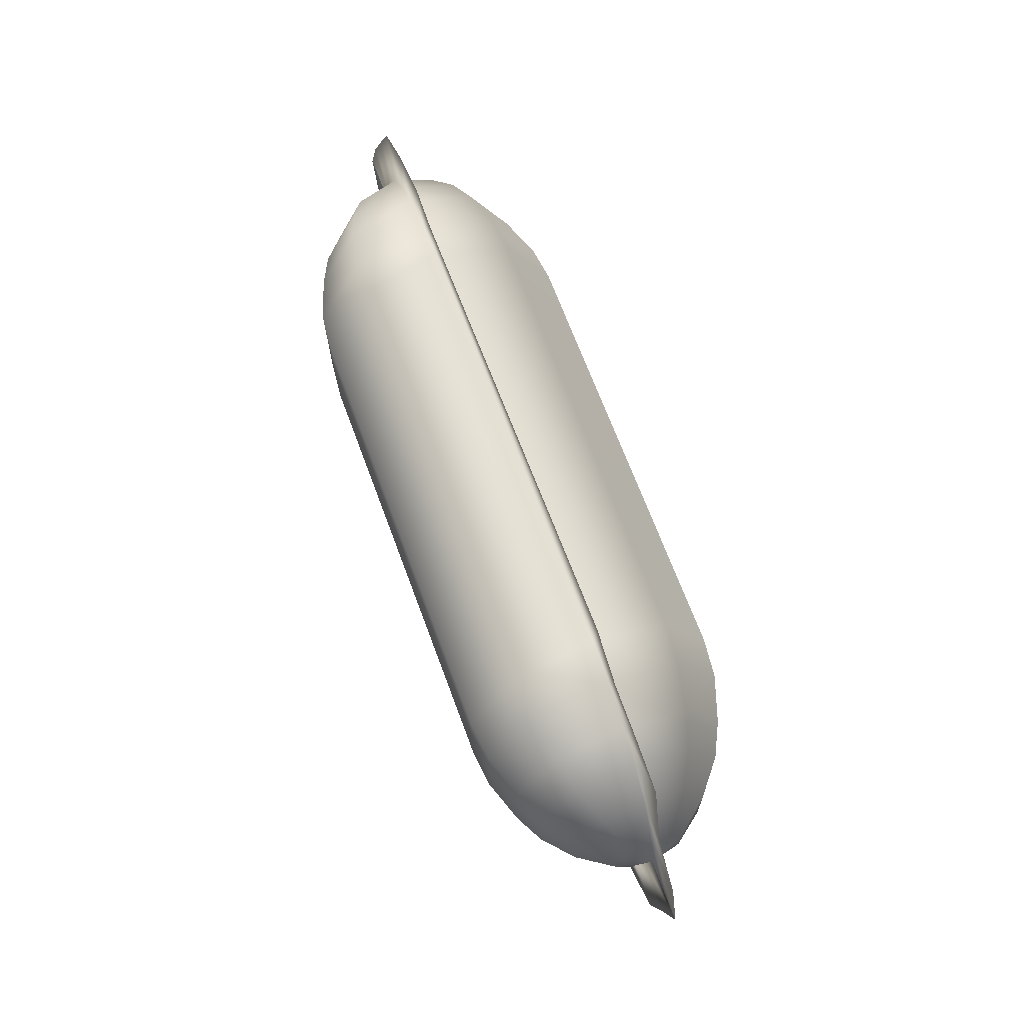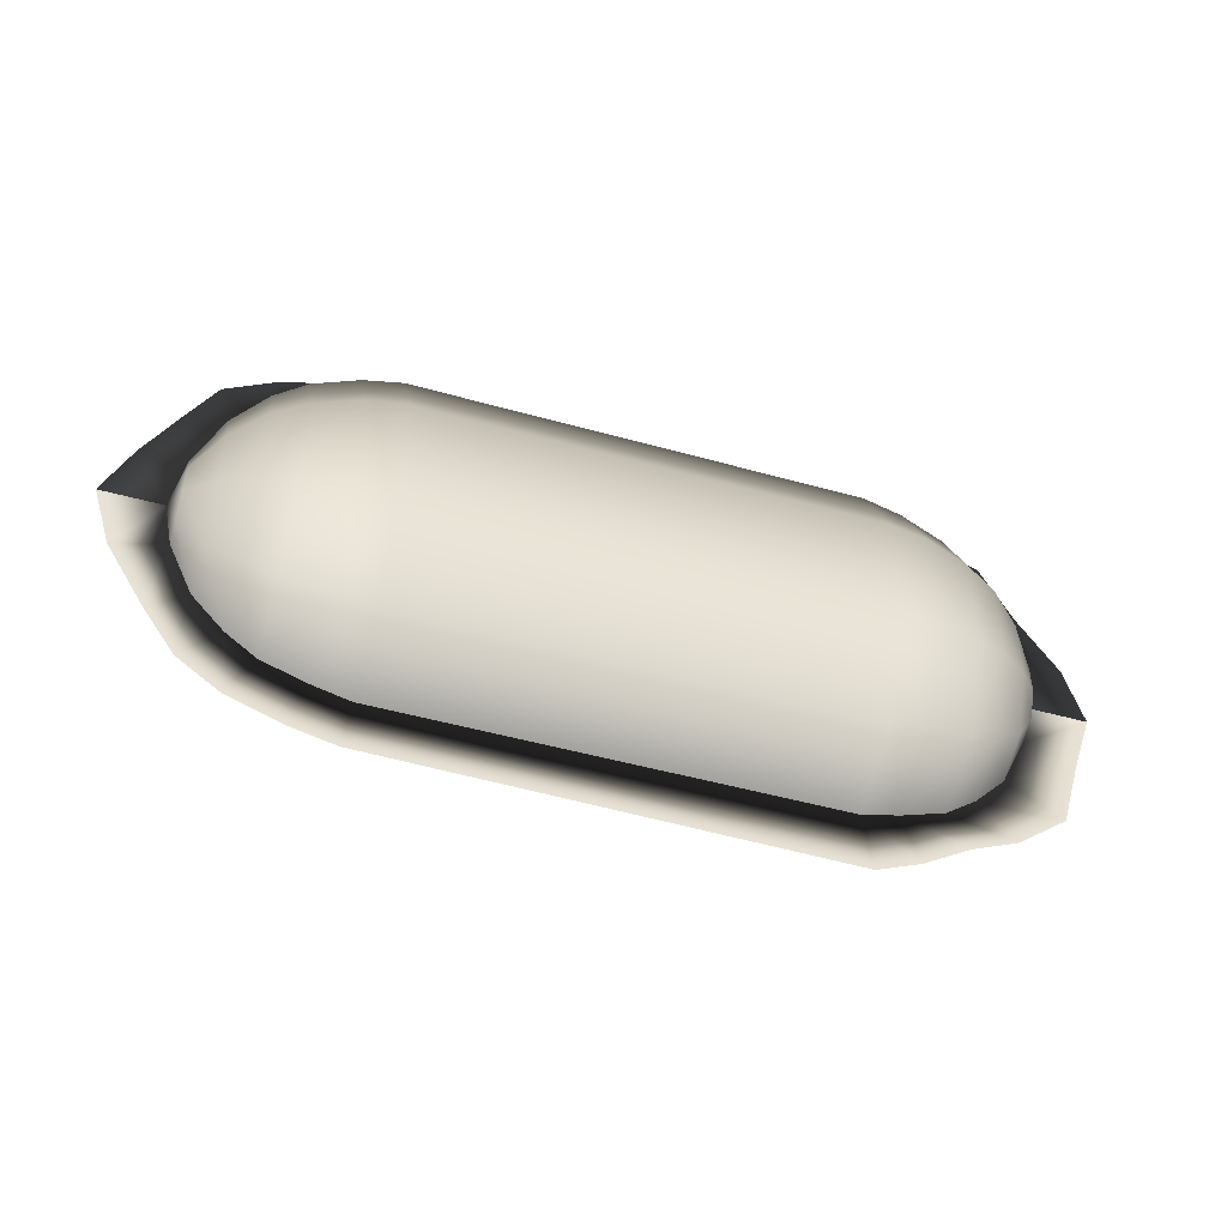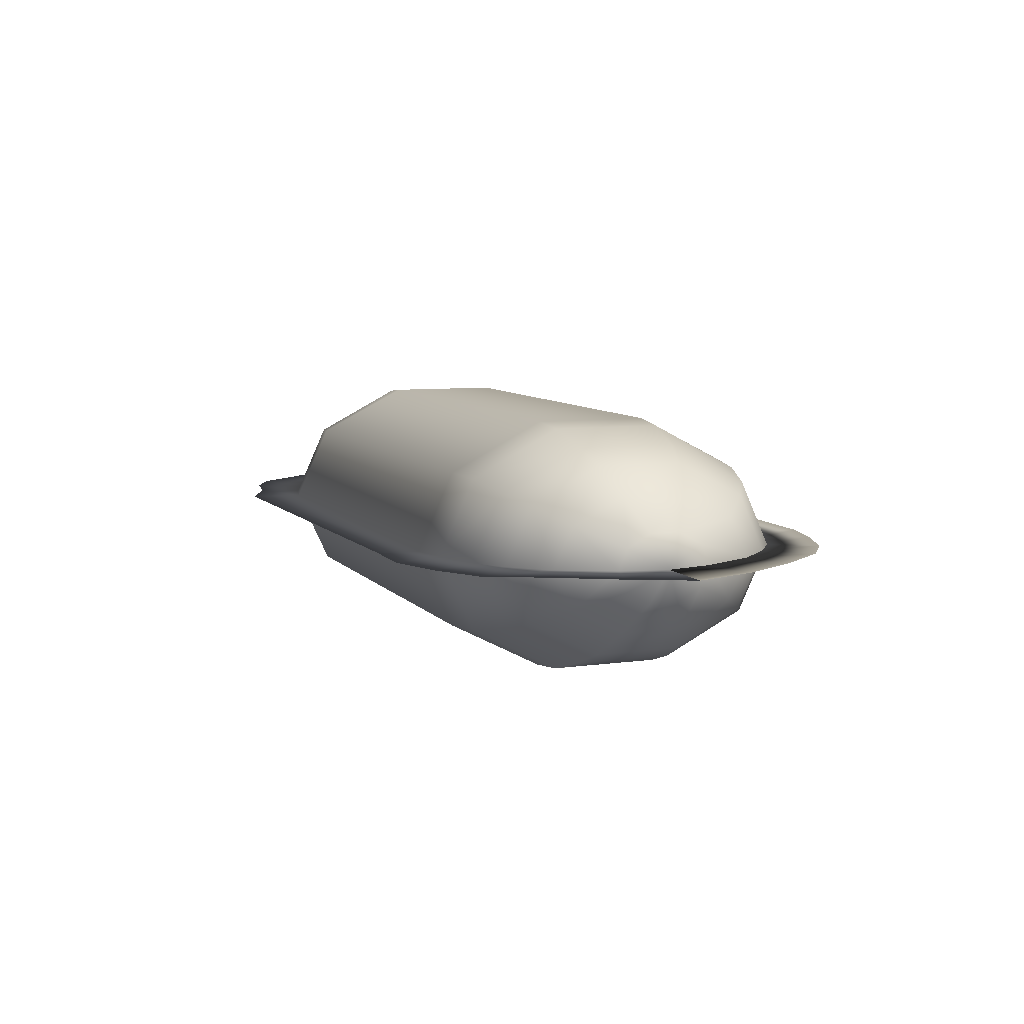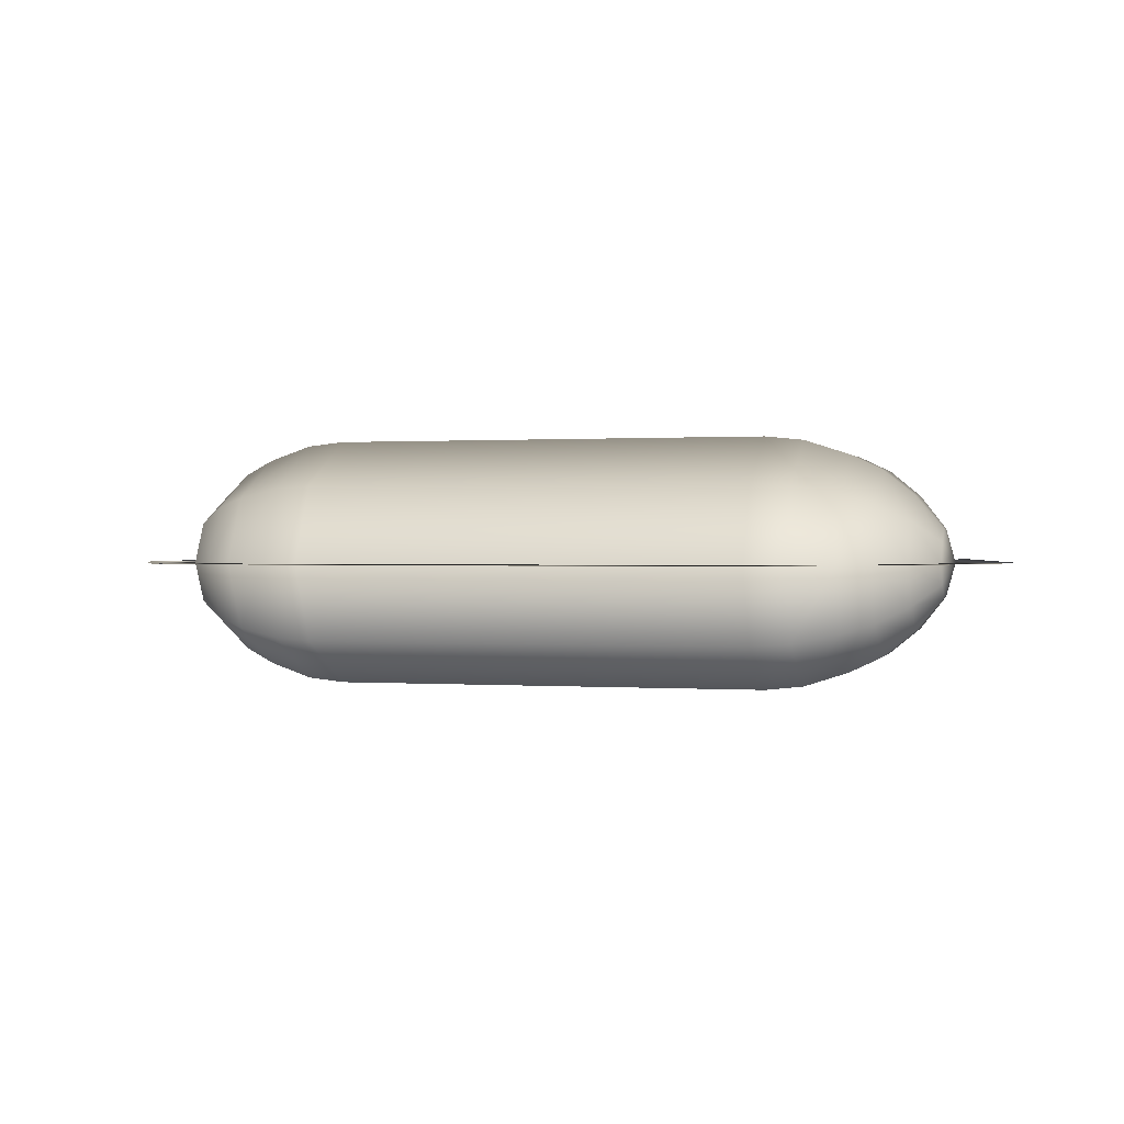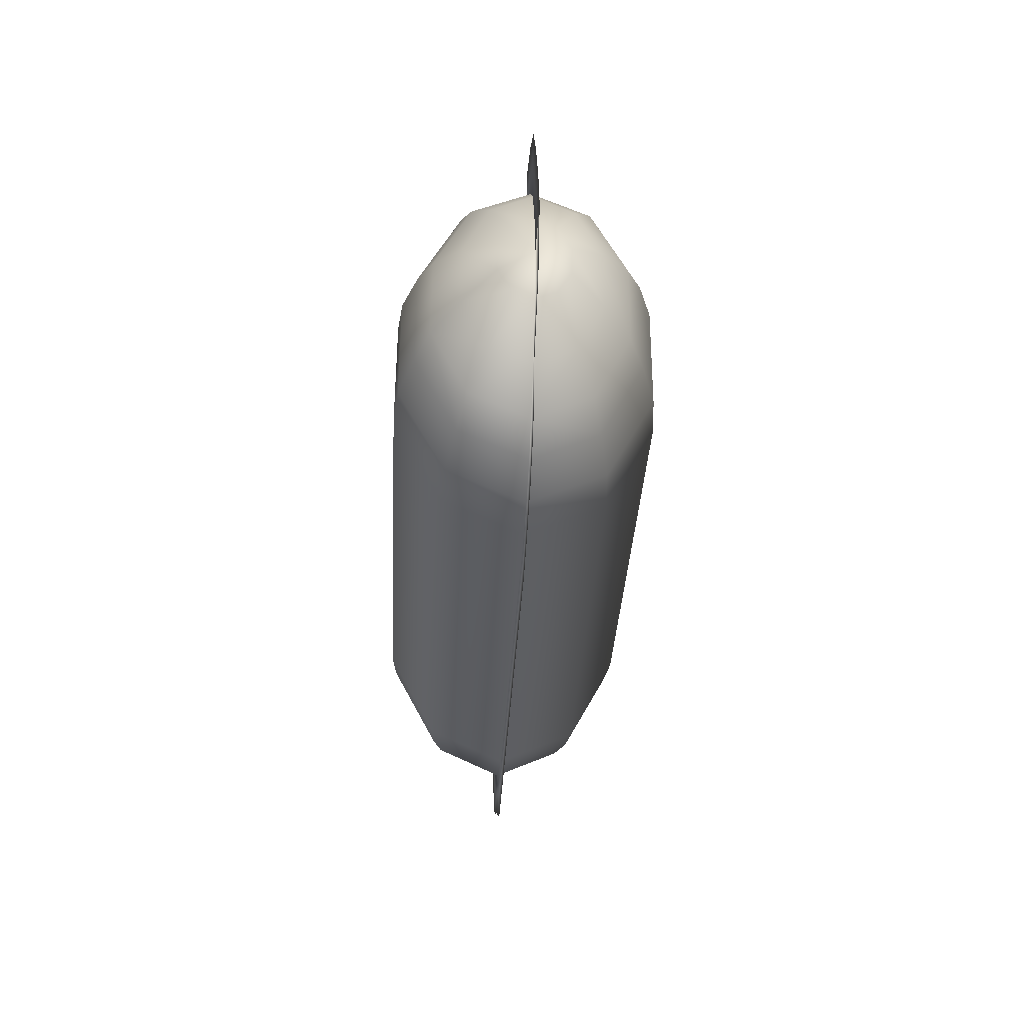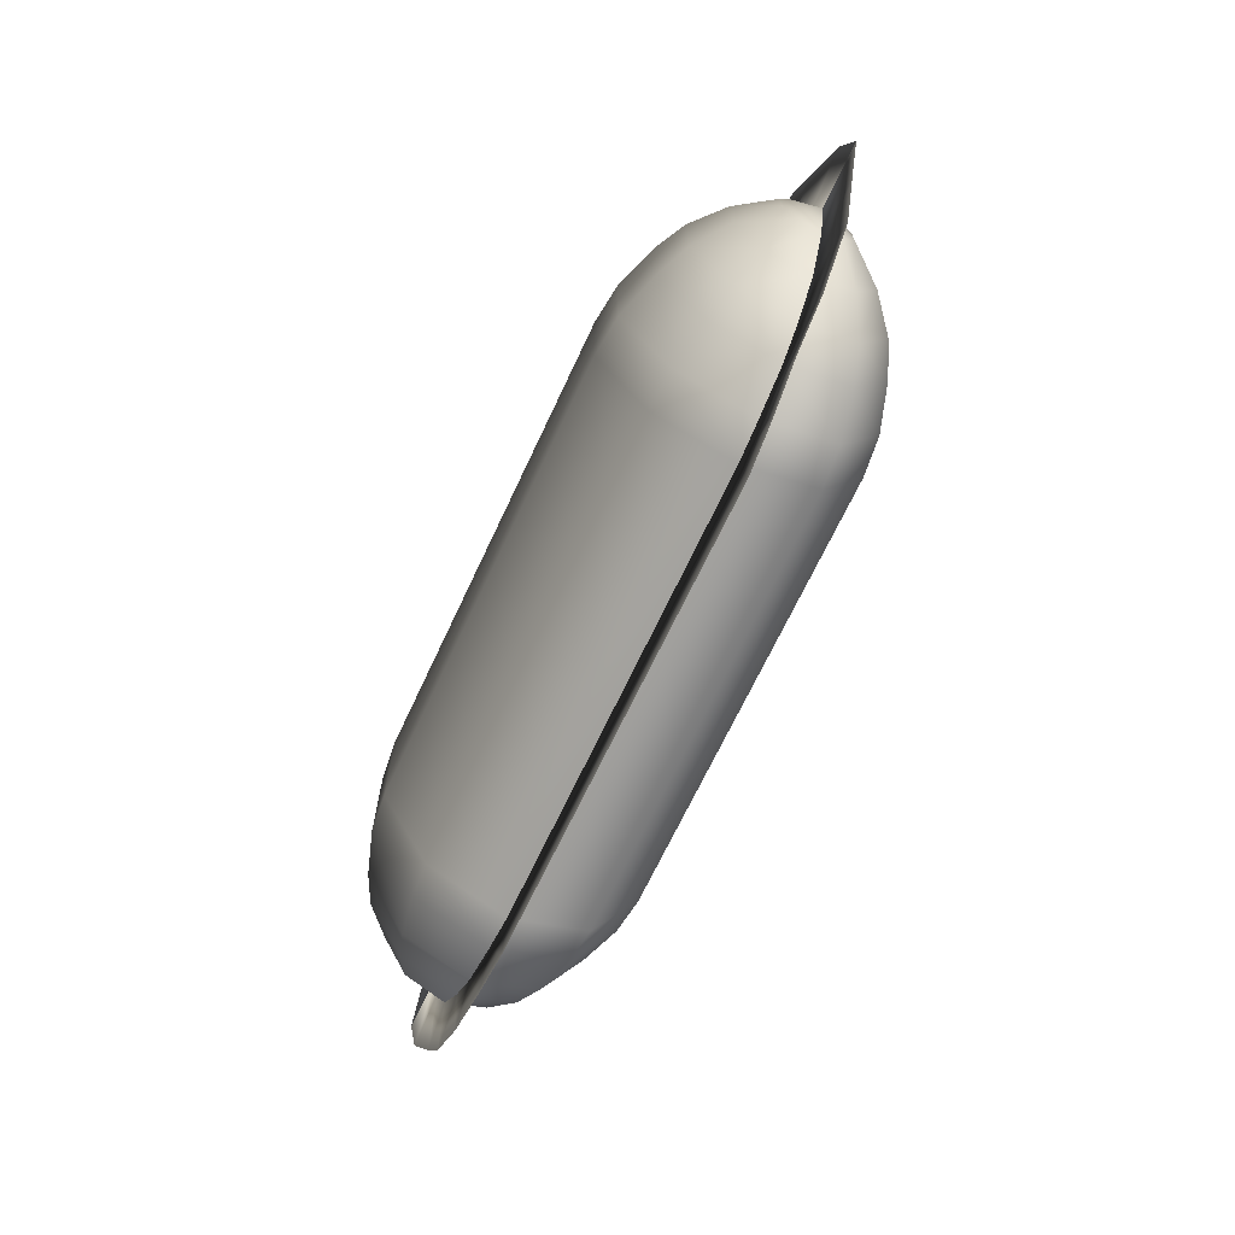
<metadata>
{"format":"obj","ext":"obj","renderer":"f3d","projection":"perspective","resolution":1024,"background":"white","views":[{"elev":67.9,"azim":-110.3,"up":"+Z"},{"elev":-48.2,"azim":162.5,"up":"+Z"},{"elev":8.3,"azim":68.0,"up":"+Y"},{"elev":0.5,"azim":-165.1,"up":"+Y"},{"elev":-35.2,"azim":87.0,"up":"+Z"},{"elev":-68.7,"azim":-115.1,"up":"+Z"}]}
</metadata>
<code>
v 6.646 -0.5692 0.2526
v 6.646 -0.3491 0.6552
v 6.646 0.004375 0.8075
v 6.646 0.3562 0.6514
v 6.646 0.5719 0.2464
v 6.646 0.5692 -0.2526
v 6.646 0.3491 -0.6552
v 6.646 -0.004375 -0.8075
v 6.646 -0.3562 -0.6514
v 6.646 -0.5719 -0.2464
v 5.67 -1.555 0.7302
v 5.67 -0.953 1.895
v 5.67 0.01265 2.336
v 5.67 0.9735 1.884
v 5.67 1.562 0.7133
v 5.67 1.555 -0.7302
v 5.67 0.953 -1.895
v 5.67 -0.01265 -2.336
v 5.67 -0.9735 -1.884
v 5.67 -1.562 -0.7133
v 5.148 -1.802 0.852
v 5.148 -1.105 2.211
v 5.148 0.01477 2.726
v 5.148 1.128 2.199
v 5.148 1.811 0.8325
v 5.148 1.802 -0.852
v 5.148 1.105 -2.211
v 5.148 -0.01477 -2.726
v 5.148 -1.128 -2.199
v 5.148 -1.811 -0.8325
v 4.398 -2.045 0.9339
v 4.398 -1.254 2.423
v 4.398 0.01618 2.986
v 4.398 1.28 2.409
v 4.398 2.055 0.9117
v 4.398 2.045 -0.9339
v 4.398 1.254 -2.423
v 4.398 -0.01618 -2.986
v 4.398 -1.28 -2.409
v 4.398 -2.055 -0.9117
v 3.755 -2.111 0.9845
v 3.755 -1.294 2.555
v 3.755 0.01706 3.149
v 3.755 1.322 2.54
v 3.755 2.121 0.9616
v 3.755 2.111 -0.9845
v 3.755 1.294 -2.555
v 3.755 -0.01706 -3.149
v 3.755 -1.322 -2.54
v 3.755 -2.121 -0.9616
v -3.755 -2.111 0.9845
v -3.755 -1.294 2.555
v -3.755 0.01706 3.149
v -3.755 1.322 2.54
v -3.755 2.121 0.9616
v -3.755 2.111 -0.9845
v -3.755 1.294 -2.555
v -3.755 -0.01706 -3.149
v -3.755 -1.322 -2.54
v -3.755 -2.121 -0.9616
v -4.398 -2.045 0.9339
v -4.398 -1.254 2.423
v -4.398 0.01618 2.986
v -4.398 1.28 2.409
v -4.398 2.055 0.9117
v -4.398 2.045 -0.9339
v -4.398 1.254 -2.423
v -4.398 -0.01618 -2.986
v -4.398 -1.28 -2.409
v -4.398 -2.055 -0.9117
v -5.148 -1.802 0.852
v -5.148 -1.105 2.211
v -5.148 0.01477 2.726
v -5.148 1.128 2.199
v -5.148 1.811 0.8325
v -5.148 1.802 -0.852
v -5.148 1.105 -2.211
v -5.148 -0.01477 -2.726
v -5.148 -1.128 -2.199
v -5.148 -1.811 -0.8325
v -5.67 -1.555 0.7302
v -5.67 -0.953 1.895
v -5.67 0.01265 2.336
v -5.67 0.9735 1.884
v -5.67 1.562 0.7133
v -5.67 1.555 -0.7302
v -5.67 0.953 -1.895
v -5.67 -0.01265 -2.336
v -5.67 -0.9735 -1.884
v -5.67 -1.562 -0.7133
v -6.646 -0.5692 0.2526
v -6.646 -0.3491 0.6552
v -6.646 0.004375 0.8075
v -6.646 0.3562 0.6514
v -6.646 0.5719 0.2464
v -6.646 0.5692 -0.2526
v -6.646 0.3491 -0.6552
v -6.646 -0.004375 -0.8075
v -6.646 -0.3562 -0.6514
v -6.646 -0.5719 -0.2464
v 6.818 0 0
v -6.818 0 0
v -6.2 -0.6883 1.435
v -6.2 -1.123 0.5529
v -6.2 -1.129 -0.5407
v -6.2 -0.7038 -1.428
v -6.2 -0.009587 -1.77
v -6.2 0.6883 -1.435
v -6.2 1.123 -0.5529
v -6.2 1.129 0.5407
v -6.2 0.7038 1.428
v -6.2 0.009587 1.77
v 6.216 -0.6769 1.411
v 6.216 -1.105 0.5435
v 6.216 -1.111 -0.5315
v 6.216 -0.6922 -1.404
v 6.216 -0.009424 -1.739
v 6.216 0.6769 -1.411
v 6.216 1.105 -0.5435
v 6.216 1.111 0.5315
v 6.216 0.6922 1.404
v 6.216 0.009424 1.739
v 7.409 0.01444 1.051
v 6.825 0.02478 2.175
v 7.502 -0.005917 -1.092
v 6.819 -0.03213 -2.195
v 6.388 0.01626 3.001
v 5.569 0.01906 3.518
v 6.276 -0.01629 -3.006
v 5.569 -0.01906 -3.518
v 4.659 0.02089 3.855
v 4.659 -0.02089 -3.855
v 3.816 0.05101 3.892
v 3.866 -0.0219 -4.043
v -3.866 0.0219 4.043
v -3.901 -0.0286 -4.169
v -4.725 0.03013 3.667
v -4.659 -0.02089 -3.855
v -5.569 0.01906 3.518
v -5.469 -0.01069 -3.361
v -6.396 -0.007815 3.163
v -6.273 -0.0163 -3.009
v -6.882 0.05104 2.025
v -7.133 -0.002401 -2.333
v 7.844 -2.9e-05 -0.005282
v -7.863 3e-06 0.000548
v -7.564 0.01079 1.062
v -7.502 -0.005921 -1.093
f 113 114 1 2
f 113 2 3 122
f 121 122 3 4
f 120 121 4 5
f 119 120 5 6
f 118 119 6 7
f 117 118 7 8
f 116 117 8 9
f 115 116 9 10
f 114 115 10 1
f 21 11 12 22
f 22 12 13 23
f 23 13 14 24
f 24 14 15 25
f 25 15 16 26
f 26 16 17 27
f 27 17 18 28
f 28 18 19 29
f 29 19 20 30
f 30 20 11 21
f 31 21 22 32
f 32 22 23 33
f 33 23 24 34
f 34 24 25 35
f 35 25 26 36
f 36 26 27 37
f 37 27 28 38
f 38 28 29 39
f 39 29 30 40
f 40 30 21 31
f 41 31 32 42
f 42 32 33 43
f 43 33 34 44
f 44 34 35 45
f 45 35 36 46
f 46 36 37 47
f 47 37 38 48
f 48 38 39 49
f 49 39 40 50
f 50 40 31 41
f 51 41 42 52
f 52 42 43 53
f 53 43 44 54
f 54 44 45 55
f 55 45 46 56
f 56 46 47 57
f 57 47 48 58
f 58 48 49 59
f 59 49 50 60
f 60 50 41 51
f 61 51 52 62
f 62 52 53 63
f 63 53 54 64
f 64 54 55 65
f 65 55 56 66
f 66 56 57 67
f 67 57 58 68
f 68 58 59 69
f 69 59 60 70
f 70 60 51 61
f 71 61 62 72
f 72 62 63 73
f 73 63 64 74
f 74 64 65 75
f 75 65 66 76
f 76 66 67 77
f 77 67 68 78
f 78 68 69 79
f 79 69 70 80
f 80 70 61 71
f 81 71 72 82
f 82 72 73 83
f 83 73 74 84
f 84 74 75 85
f 85 75 76 86
f 86 76 77 87
f 87 77 78 88
f 88 78 79 89
f 89 79 80 90
f 90 80 71 81
f 103 104 81 82
f 112 103 82 83
f 111 112 83 84
f 110 111 84 85
f 109 110 85 86
f 108 109 86 87
f 107 108 87 88
f 106 107 88 89
f 105 106 89 90
f 104 105 90 81
f 2 1 101
f 3 2 101
f 4 3 101
f 5 4 101
f 6 5 101
f 7 6 101
f 8 7 101
f 9 8 101
f 10 9 101
f 1 10 101
f 102 91 92
f 102 92 93
f 102 93 94
f 102 94 95
f 102 95 96
f 102 96 97
f 102 97 98
f 102 98 99
f 102 99 100
f 102 100 91
f 92 91 104 103
f 91 100 105 104
f 100 99 106 105
f 99 98 107 106
f 98 97 108 107
f 97 96 109 108
f 96 95 110 109
f 95 94 111 110
f 94 93 112 111
f 93 92 103 112
f 13 12 113 122
f 12 11 114 113
f 11 20 115 114
f 20 19 116 115
f 19 18 117 116
f 18 17 118 117
f 17 16 119 118
f 16 15 120 119
f 15 14 121 120
f 14 13 122 121
f 3 123 124 122
f 8 125 126 117
f 13 127 128 23
f 18 129 130 28
f 23 128 131 33
f 28 130 132 38
f 33 131 133 43
f 38 132 134 48
f 43 133 135 53
f 48 134 136 58
f 53 135 137 63
f 58 136 138 68
f 63 137 139 73
f 68 138 140 78
f 73 139 141 83
f 78 140 142 88
f 83 141 143 112
f 88 142 144 107
f 101 145 123 3
f 101 145 125 8
f 93 147 146 102
f 98 148 146 102
f 107 144 148 98
f 112 143 147 93
f 117 126 129 18
f 122 124 127 13

</code>
